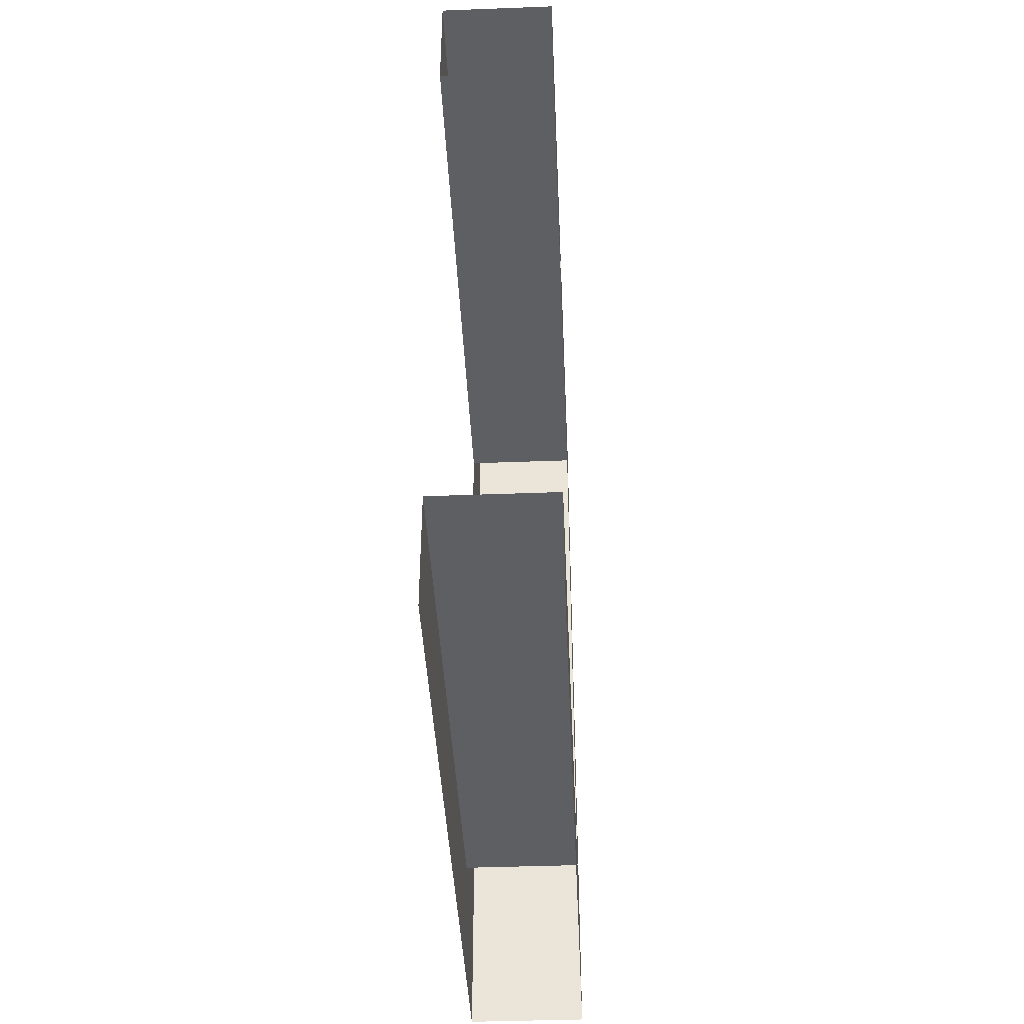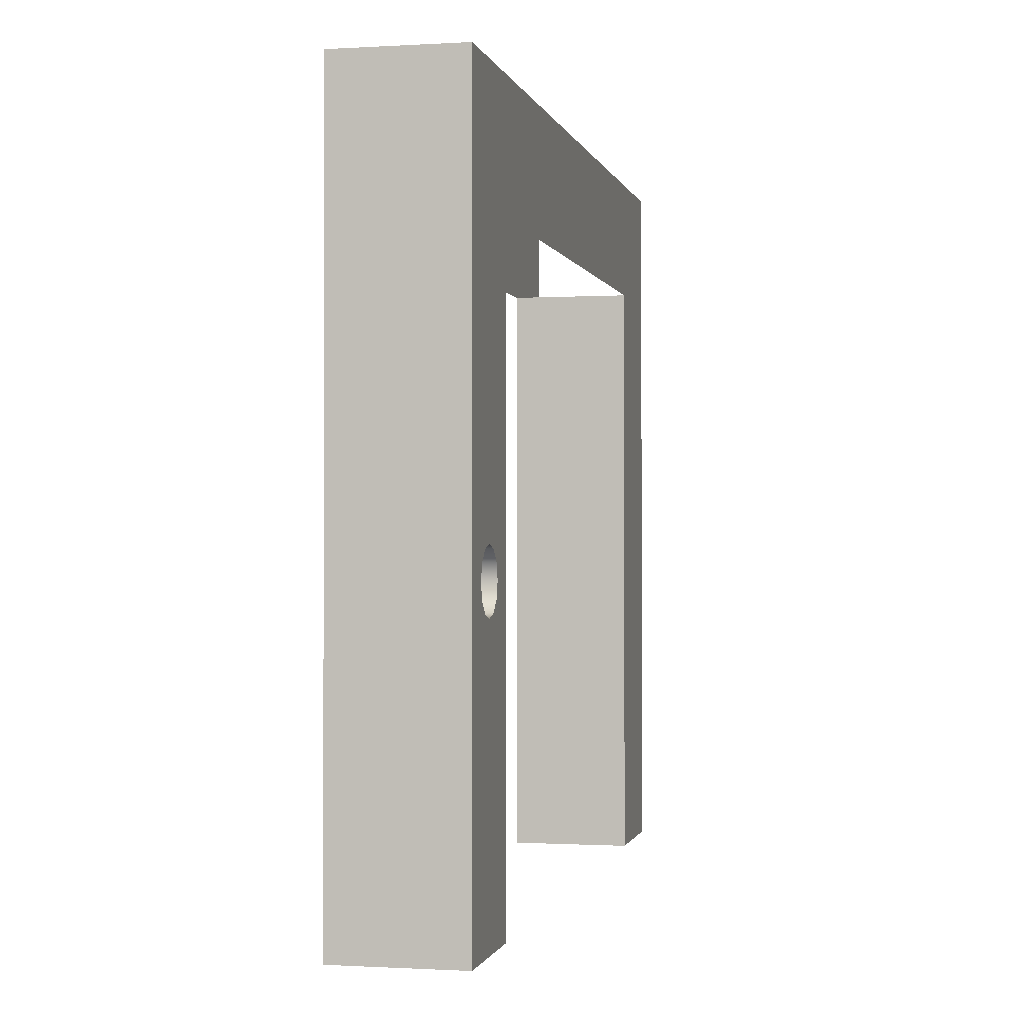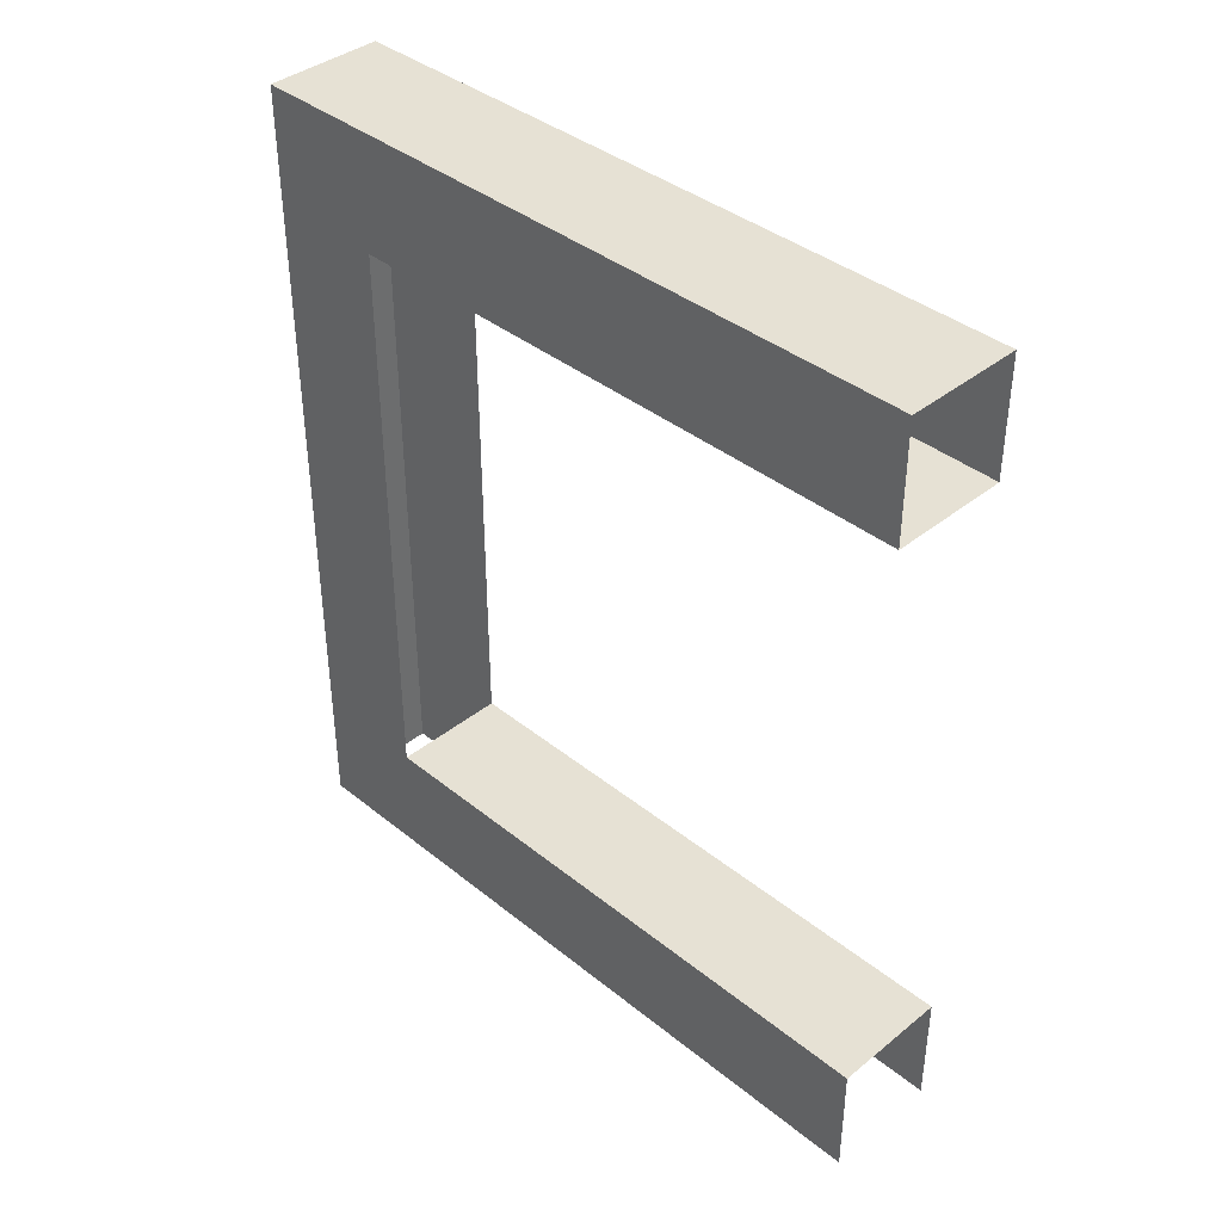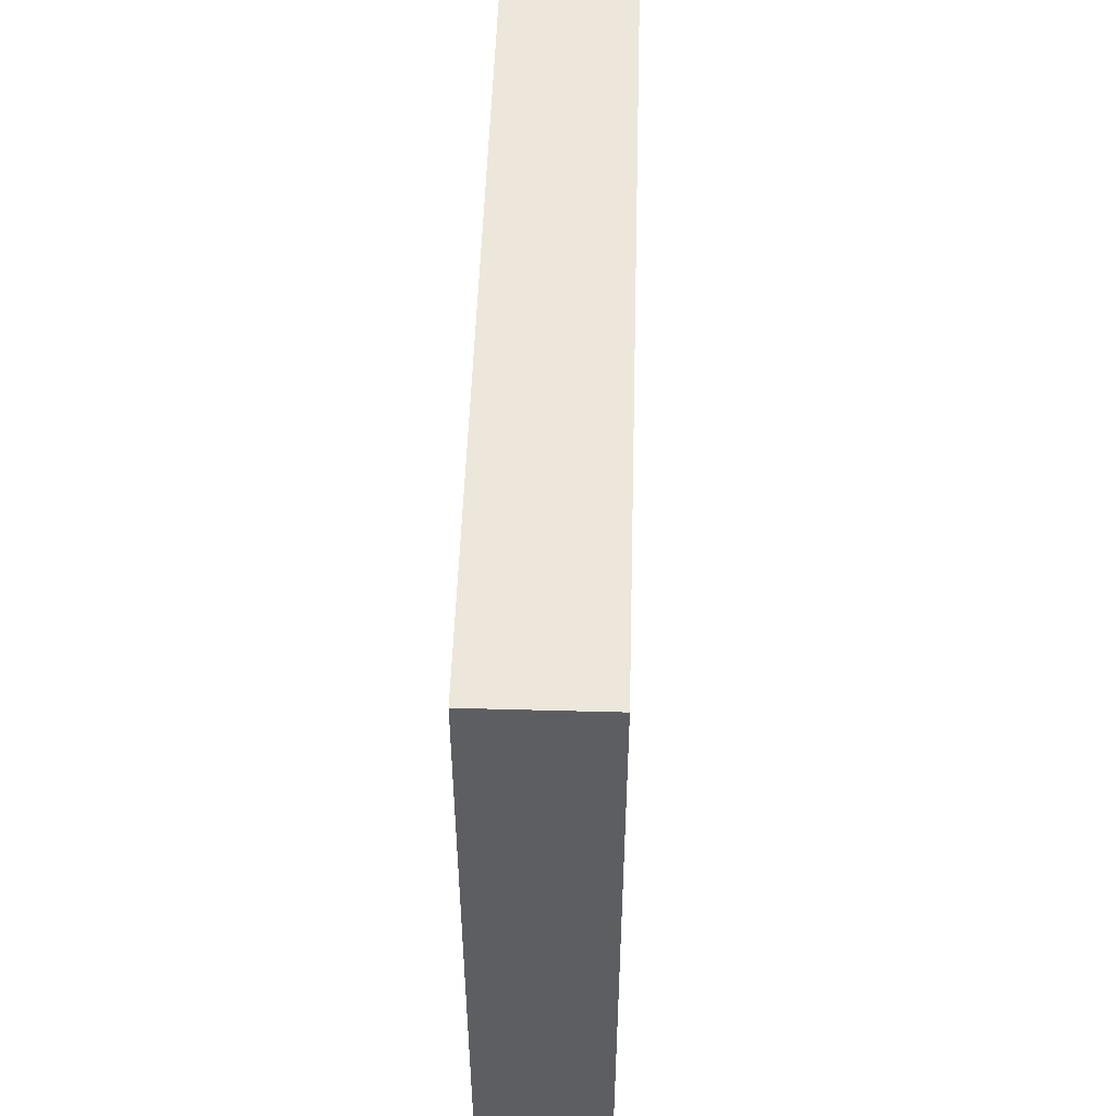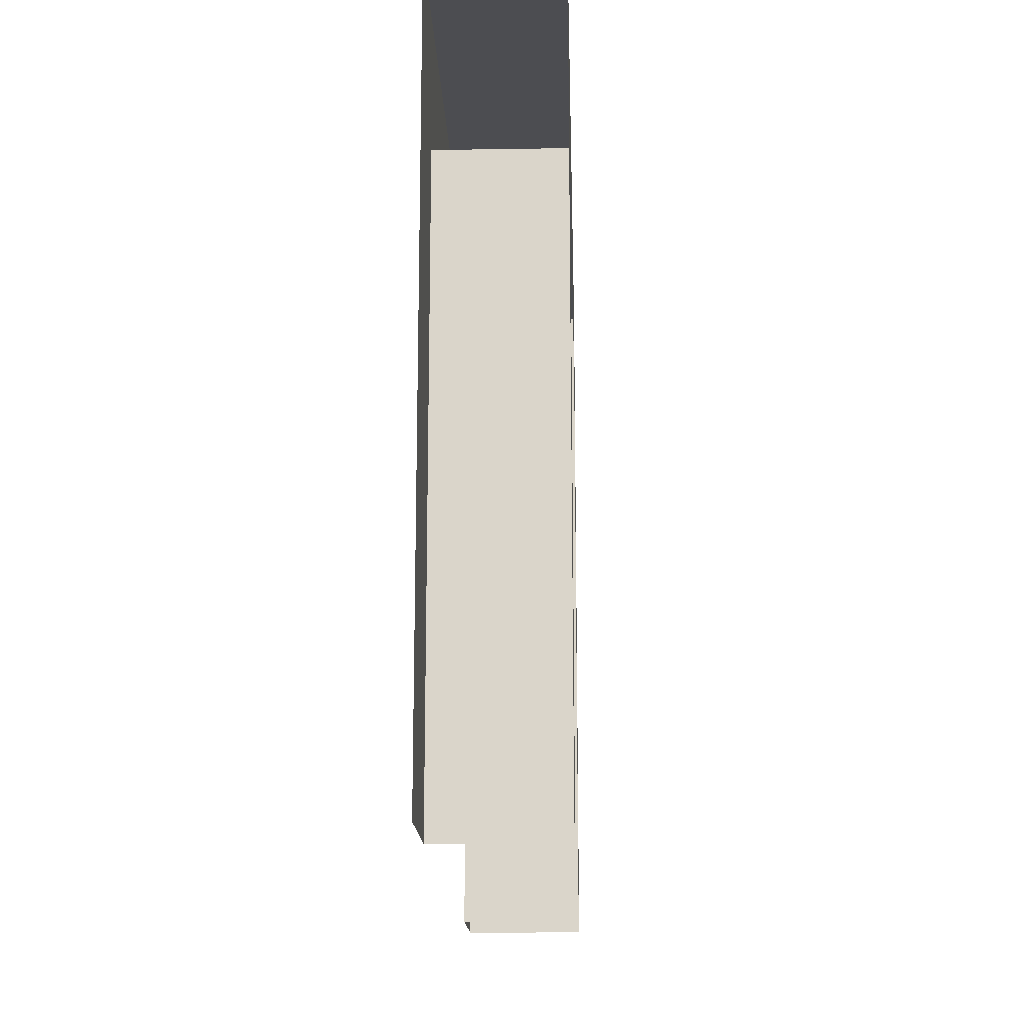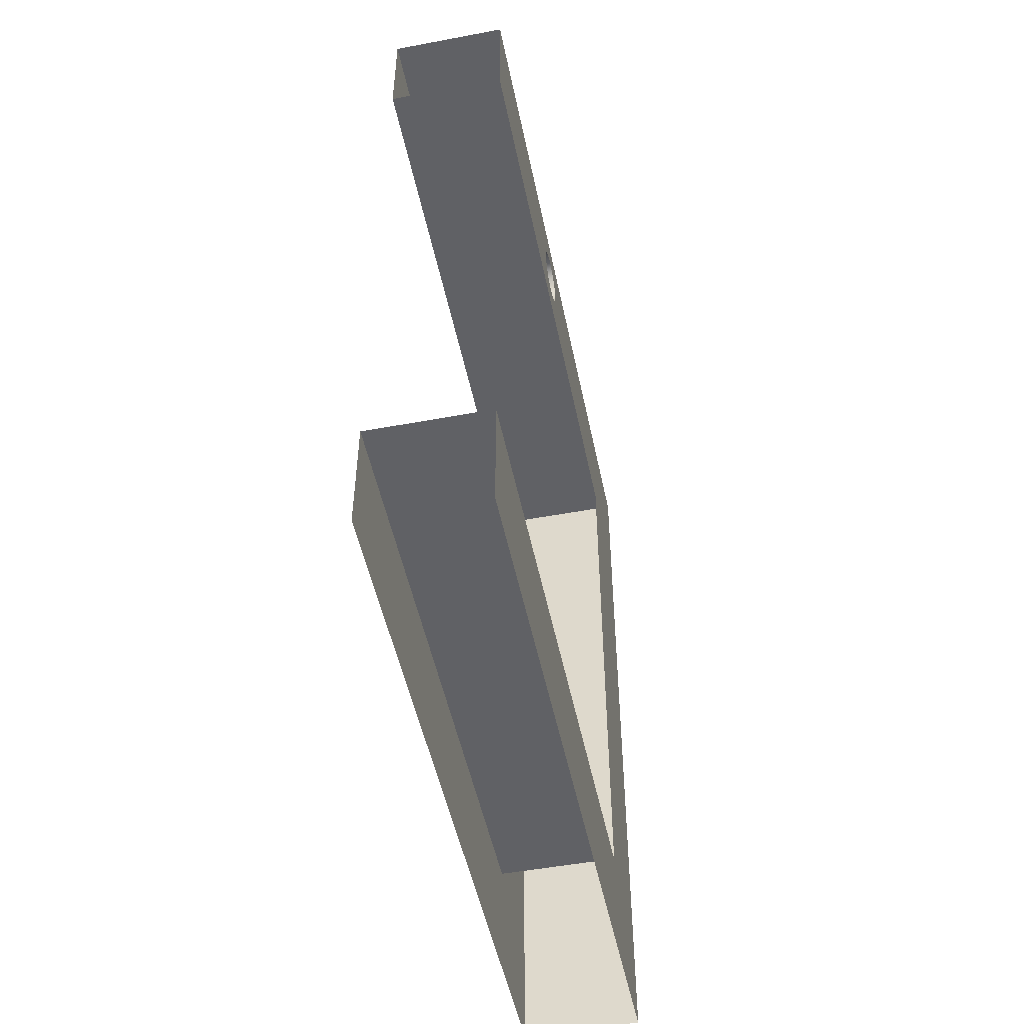
<metadata>
{"format":"obj","ext":"obj","renderer":"f3d","projection":"perspective","resolution":1024,"background":"white","views":[{"elev":-41.7,"azim":-177.4,"up":"+Y"},{"elev":-0.7,"azim":-167.7,"up":"+Z"},{"elev":39.2,"azim":135.0,"up":"+Y"},{"elev":51.1,"azim":-178.3,"up":"+Z"},{"elev":-16.2,"azim":1.9,"up":"+Z"},{"elev":-50.2,"azim":-168.4,"up":"+Y"}]}
</metadata>
<code>
g _Combined_Vis7_0
v -0.875 6.625 -3.716
v -0.875 6.5 -3.75
v -1 6.5 -3.75
v -1 6.625 -3.716
v -1 6.75 -3.5
v -1 6.716 -3.375
v -0.875 6.716 -3.375
v -0.875 6.75 -3.5
v -1 6.5 -3.25
v -1 6.375 -3.283
v -0.875 6.375 -3.283
v -0.875 6.5 -3.25
v -1 6.25 -3.5
v -1 6.283 -3.625
v -0.875 6.283 -3.625
v -0.875 6.25 -3.5
v -1 6.375 -3.716
v -0.875 6.375 -3.716
v -1 6.625 -3.716
v -1 6.716 -3.625
v -0.875 6.716 -3.625
v -0.875 6.625 -3.716
v -1 6.625 -3.283
v -0.875 6.625 -3.283
v -1 6.283 -3.375
v -0.875 6.283 -3.375
v -1 6.283 -3.625
v -0.875 6.283 -3.625
v -1 6.75 -3.5
v -0.875 6.75 -3.5
v -1 6.5 -3.25
v -0.875 6.5 -3.25
v -1 6.5 -3.75
v -1 6.375 -3.716
v -1 6 -4
v -1 6.625 -3.716
v -1 6.283 -3.625
v -1 7 -4
v -1 6 -3
v -1 6.716 -3.625
v -1 6.75 -3.5
v -1 6.716 -3.375
v -1 6.25 -3.5
v -1 6.283 -3.375
v -1 6.375 -3.283
v -1 7 -3
v -1 6.625 -3.283
v -1 6.5 -3.25
v 2.021e-05 6 5.146e-06
v 1.818e-05 5 5.146e-06
v -1 5 5.472e-06
v -1 6 5.472e-06
v -1 1 -4
v -1 1 -5
v 1.754e-05 1 -5
v -1 1 -4
v 1.754e-05 1 -5
v 1.787e-05 1 -4
v -1 1 -2
v -1 1 -3
v 1.754e-05 1 -3
v -1 1 -2
v 1.754e-05 1 -3
v 1.787e-05 1 -2
v 1.843e-05 1 -6
v 1.754e-05 1 -5
v -1 1 -5
v 1.843e-05 1 -6
v -1 1 -5
v -1 1 -6
v 1.941e-05 7 -1
v 1.945e-05 6 -1
v 2.021e-05 6 5.146e-06
v 1.953e-05 7 5.796e-06
v 1.94e-05 7 -3
v 1.946e-05 7 -4
v 1.958e-05 6 -4
v 1.952e-05 6 -3
v 1.941e-05 7 -1
v 1.946e-05 7 -2
v 1.958e-05 6 -2
v 1.945e-05 6 -1
v 1.946e-05 7 -4
v 1.946e-05 7 -5
v 1.958e-05 6 -5
v 1.958e-05 6 -4
v 1.946e-05 7 -2
v 1.94e-05 7 -3
v 1.952e-05 6 -3
v 1.958e-05 6 -2
v 1.562e-05 6 -6
v 1.958e-05 6 -5
v 1.946e-05 7 -5
v 1.574e-05 7 -6
v -9.419e-06 1 -1
v -9.416e-06 -9.447e-06 -1
v -9.297e-06 -9.865e-06 1.549e-06
v -9.3e-06 1 1.968e-06
v 1.945e-05 6 -1
v 1.907e-05 5 -1
v 1.818e-05 5 5.146e-06
v 2.021e-05 6 5.146e-06
v 1.836e-05 4 -1
v 1.836e-05 3 -1
v 1.848e-05 3 6.251e-07
v 1.848e-05 4 1.044e-06
v 1.836e-05 3 -1
v 1.8e-05 2 -1
v 1.812e-05 2 2.205e-06
v 1.848e-05 3 6.251e-07
v -9.3e-06 1 1.968e-06
v 1.812e-05 2 2.205e-06
v 1.8e-05 2 -1
v -9.419e-06 1 -1
v 1.341e-05 -1.082e-05 -6
v 1.341e-05 -9.03e-06 -5
v 1.754e-05 1 -5
v 1.843e-05 1 -6
v 1.787e-05 1 -2
v 1.754e-05 1 -3
v 1.732e-05 -8.821e-06 -3
v 1.732e-05 -9.179e-06 -2
v 1.787e-05 1 -4
v 1.754e-05 1 -5
v 1.341e-05 -9.03e-06 -5
v 1.732e-05 -8.523e-06 -4
v -9.419e-06 1 -1
v 1.787e-05 1 -2
v 1.732e-05 -9.179e-06 -2
v -9.416e-06 -9.447e-06 -1
v 1.754e-05 1 -3
v 1.787e-05 1 -4
v 1.732e-05 -8.523e-06 -4
v 1.732e-05 -8.821e-06 -3
v -1 1 -3
v -1 1 -4
v 1.787e-05 1 -4
v -1 1 -3
v 1.787e-05 1 -4
v 1.754e-05 1 -3
v -1 1 -1
v -1 1 -2
v 1.787e-05 1 -2
v -1 1 -1
v 1.787e-05 1 -2
v -9.419e-06 1 -1
v -1 1 -4
v -1 1 -5
v 1.754e-05 1 -5
v -1 1 -4
v 1.754e-05 1 -5
v 1.787e-05 1 -4
v -1 1 -2
v -1 1 -3
v 1.754e-05 1 -3
v -1 1 -2
v 1.754e-05 1 -3
v 1.787e-05 1 -2
v 1.843e-05 1 -6
v 1.754e-05 1 -5
v -1 1 -5
v 1.843e-05 1 -6
v -1 1 -5
v -1 1 -6
v -1 6 -4
v -1 6 -3
v 1.952e-05 6 -3
v 1.958e-05 6 -4
v -1 6 -3
v -1 6 -2
v 1.958e-05 6 -2
v 1.952e-05 6 -3
v -1 6 -2
v -1 6 -1
v 1.945e-05 6 -1
v 1.958e-05 6 -2
v 1.907e-05 5 -1
v 1.836e-05 4 -1
v 1.848e-05 4 1.044e-06
v 1.818e-05 5 5.146e-06
v -1 1 -1
v -1 1 -2
v 1.787e-05 1 -2
v -1 1 -1
v 1.787e-05 1 -2
v -9.419e-06 1 -1
v -1 1 -3
v -1 1 -4
v 1.787e-05 1 -4
v -1 1 -3
v 1.787e-05 1 -4
v 1.754e-05 1 -3
v -1 7 -1
v 1.941e-05 7 -1
v 1.953e-05 7 5.796e-06
v -1 7 6.035e-06
v -1 6 -1
v -1 6 -2
v -1 7 -2
v -1 7 -1
v -1 6 5.472e-06
v -1 5 5.472e-06
v -1 5 -1
v -1 6 -1
v -1 1 -1
v -1 2 -1
v -1 2 5.96e-06
v -1 1 5.96e-06
v 1.818e-05 5 5.146e-06
v 1.848e-05 4 1.044e-06
v -1 4 7.053e-06
v -1 5 5.472e-06
v -1 7 -4
v -1 7 -5
v 1.946e-05 7 -5
v 1.946e-05 7 -4
v -1 7 -3
v -1 7 -2
v -1 6 -2
v -1 6 -3
v 1.574e-05 7 -6
v 1.946e-05 7 -5
v -1 7 -5
v -1 7 -6
v -1 7 -3
v -1 7 -4
v 1.946e-05 7 -4
v 1.94e-05 7 -3
v -1 7 6.035e-06
v 1.953e-05 7 5.796e-06
v 2.021e-05 6 5.146e-06
v -1 6 5.472e-06
v -1 3 7.302e-06
v -1 2 5.96e-06
v -1 2 -1
v -1 3 -1
v 1.848e-05 4 1.044e-06
v 1.848e-05 3 6.251e-07
v -1 3 7.302e-06
v -1 4 7.053e-06
v -1 7 -6
v -1 7 -5
v -1 6 -5
v -1 6 -6
v -1 1 5.96e-06
v -1 2 5.96e-06
v 1.812e-05 2 2.205e-06
v -9.3e-06 1 1.968e-06
v -1 1 -3
v -1 1 -2
v -1 -1.049e-05 -2
v -1 -1.061e-05 -3
v -1 1 -5
v -1 1 -4
v -1 -9.835e-06 -4
v -1 -9.954e-06 -5
v -1 7 -1
v -1 7 6.035e-06
v -1 6 5.472e-06
v -1 6 -1
v -9.3e-06 1 1.968e-06
v -9.297e-06 -9.865e-06 1.549e-06
v -1 -9.656e-06 5.75e-06
v -1 1 5.96e-06
v -1 4 7.053e-06
v -1 3 7.302e-06
v -1 3 -1
v -1 4 -1
v -1 1 -6
v -1 1 -5
v -1 -9.954e-06 -5
v -1 -9.626e-06 -6
v -1 7 -1
v -1 7 -2
v 1.946e-05 7 -2
v 1.941e-05 7 -1
v -1 7 -2
v -1 7 -3
v 1.94e-05 7 -3
v 1.946e-05 7 -2
v -1 6 -4
v -1 6 -5
v -1 7 -5
v -1 7 -4
v 1.848e-05 3 6.251e-07
v 1.812e-05 2 2.205e-06
v -1 2 5.96e-06
v -1 3 7.302e-06
v -1 5 5.472e-06
v -1 4 7.053e-06
v -1 4 -1
v -1 5 -1
v -1 1 -4
v -1 1 -3
v -1 -1.061e-05 -3
v -1 -9.835e-06 -4
v -1 -1.004e-05 -1
v -1 -1.049e-05 -2
v -1 1 -2
v -1 1 -1
v -1 1 -1
v -1 1 5.96e-06
v -1 -9.656e-06 5.75e-06
v -1 -1.004e-05 -1
v -1 6 -5
v -1 6 -4
v 1.958e-05 6 -4
v 1.958e-05 6 -5
v 1.958e-05 6 -5
v 1.562e-05 6 -6
v -1 6 -6
v -1 6 -5
g _Combined_Vis7_0_0
f 3 2 1
f 4 3 1
f 7 6 5
f 8 7 5
f 11 10 9
f 12 11 9
f 15 14 13
f 16 15 13
f 2 3 17
f 18 2 17
f 21 20 19
f 22 21 19
f 24 23 6
f 7 24 6
f 26 25 10
f 11 26 10
f 18 17 27
f 28 18 27
f 30 29 20
f 21 30 20
f 32 31 23
f 24 32 23
f 16 13 25
f 26 16 25
f 35 34 33
f 35 33 36
f 35 37 34
f 38 35 36
f 35 39 37
f 38 36 40
f 38 40 41
f 38 41 42
f 39 43 37
f 39 44 43
f 39 45 44
f 46 38 42
f 39 46 45
f 46 42 47
f 46 48 45
f 46 47 48
f 51 50 49
f 52 51 49
f 55 54 53
f 58 57 56
f 61 60 59
f 64 63 62
f 67 66 65
f 70 69 68
f 73 72 71
f 74 73 71
f 77 76 75
f 78 77 75
f 81 80 79
f 82 81 79
f 85 84 83
f 86 85 83
f 89 88 87
f 90 89 87
f 93 92 91
f 94 93 91
f 97 96 95
f 98 97 95
f 101 100 99
f 102 101 99
f 105 104 103
f 106 105 103
f 109 108 107
f 110 109 107
f 113 112 111
f 114 113 111
f 117 116 115
f 118 117 115
f 121 120 119
f 122 121 119
f 125 124 123
f 126 125 123
f 129 128 127
f 130 129 127
f 133 132 131
f 134 133 131
f 137 136 135
f 140 139 138
f 143 142 141
f 146 145 144
f 149 148 147
f 152 151 150
f 155 154 153
f 158 157 156
f 161 160 159
f 164 163 162
f 167 166 165
f 168 167 165
f 171 170 169
f 172 171 169
f 175 174 173
f 176 175 173
f 179 178 177
f 180 179 177
f 183 182 181
f 186 185 184
f 189 188 187
f 192 191 190
f 195 194 193
f 196 195 193
f 199 198 197
f 200 199 197
f 203 202 201
f 204 203 201
f 207 206 205
f 208 207 205
f 211 210 209
f 212 211 209
f 215 214 213
f 216 215 213
f 219 218 217
f 220 219 217
f 223 222 221
f 224 223 221
f 227 226 225
f 228 227 225
f 231 230 229
f 232 231 229
f 235 234 233
f 236 235 233
f 239 238 237
f 240 239 237
f 243 242 241
f 244 243 241
f 247 246 245
f 248 247 245
f 251 250 249
f 252 251 249
f 255 254 253
f 256 255 253
f 259 258 257
f 260 259 257
f 263 262 261
f 264 263 261
f 267 266 265
f 268 267 265
f 271 270 269
f 272 271 269
f 275 274 273
f 276 275 273
f 279 278 277
f 280 279 277
f 283 282 281
f 284 283 281
f 287 286 285
f 288 287 285
f 291 290 289
f 292 291 289
f 295 294 293
f 296 295 293
f 299 298 297
f 300 299 297
f 303 302 301
f 304 303 301
f 307 306 305
f 308 307 305
f 311 310 309
f 312 311 309

</code>
